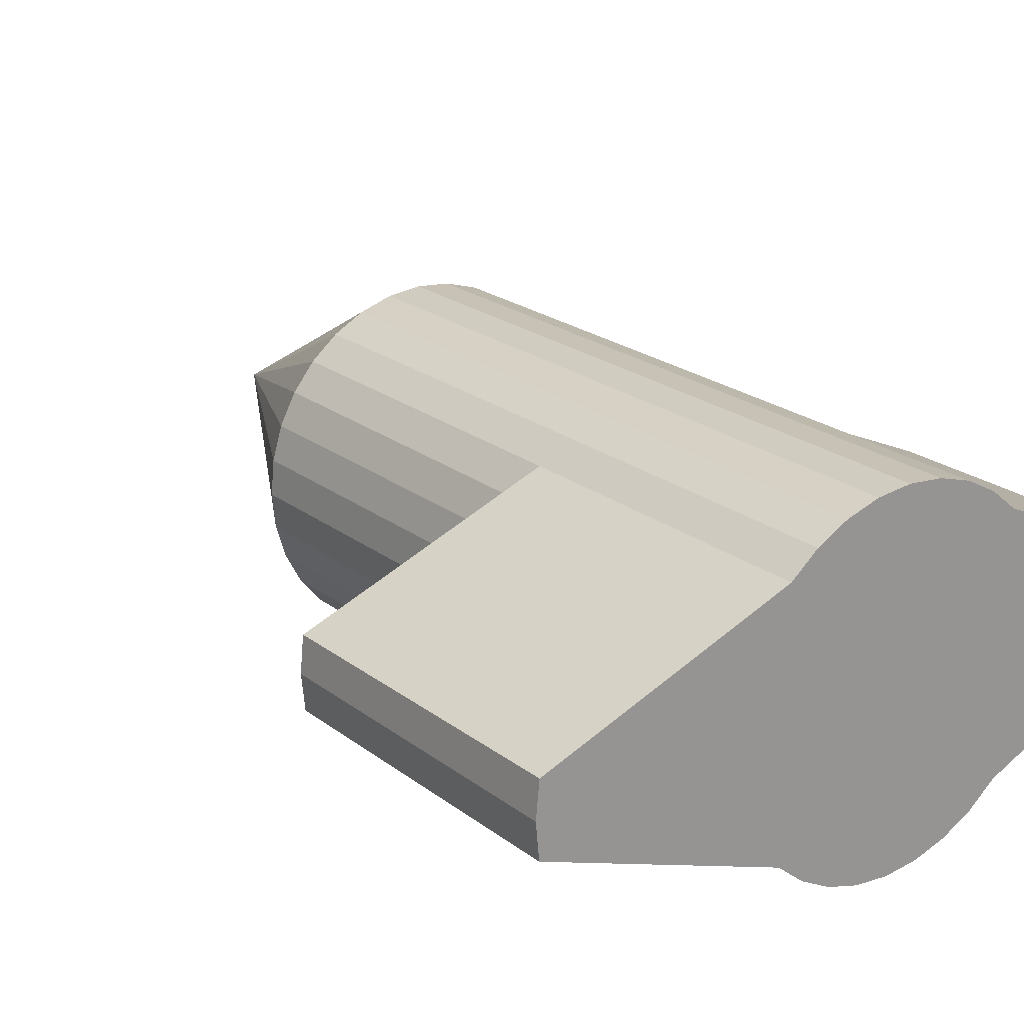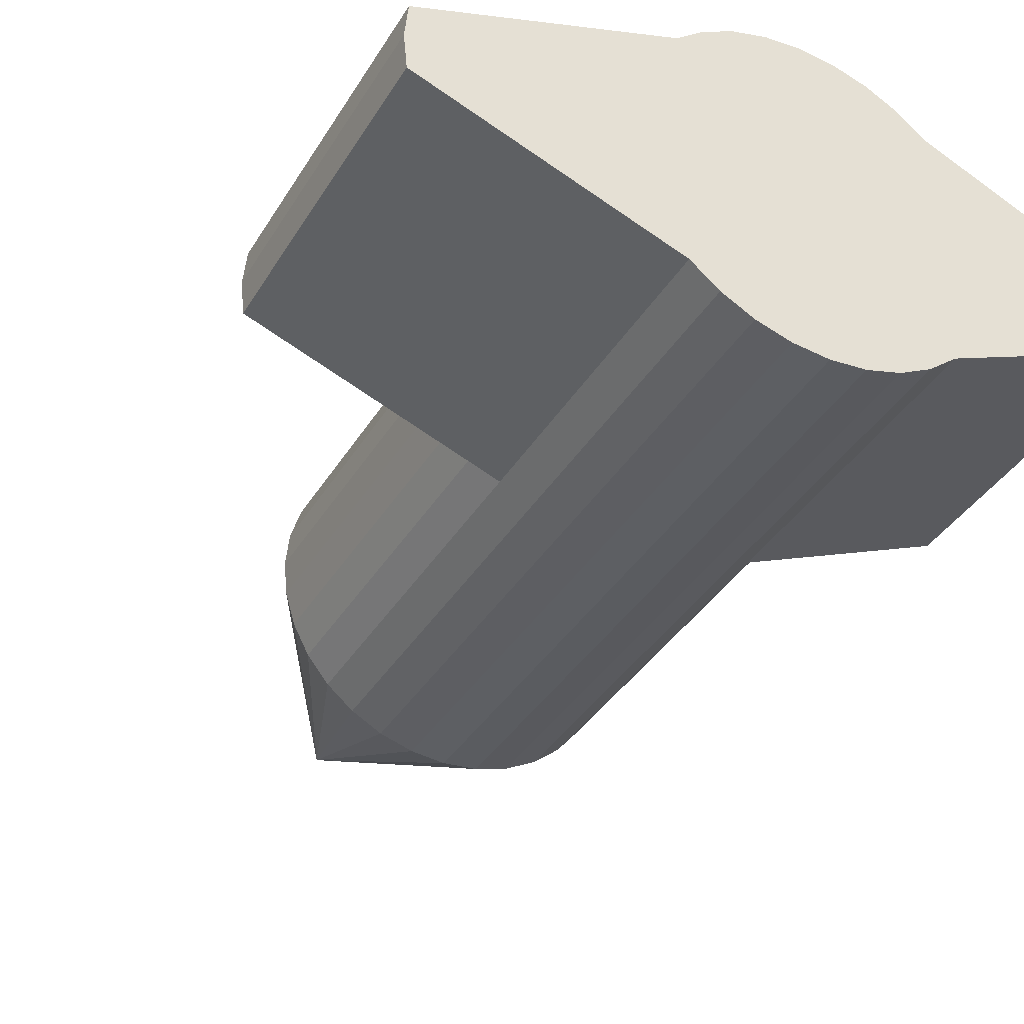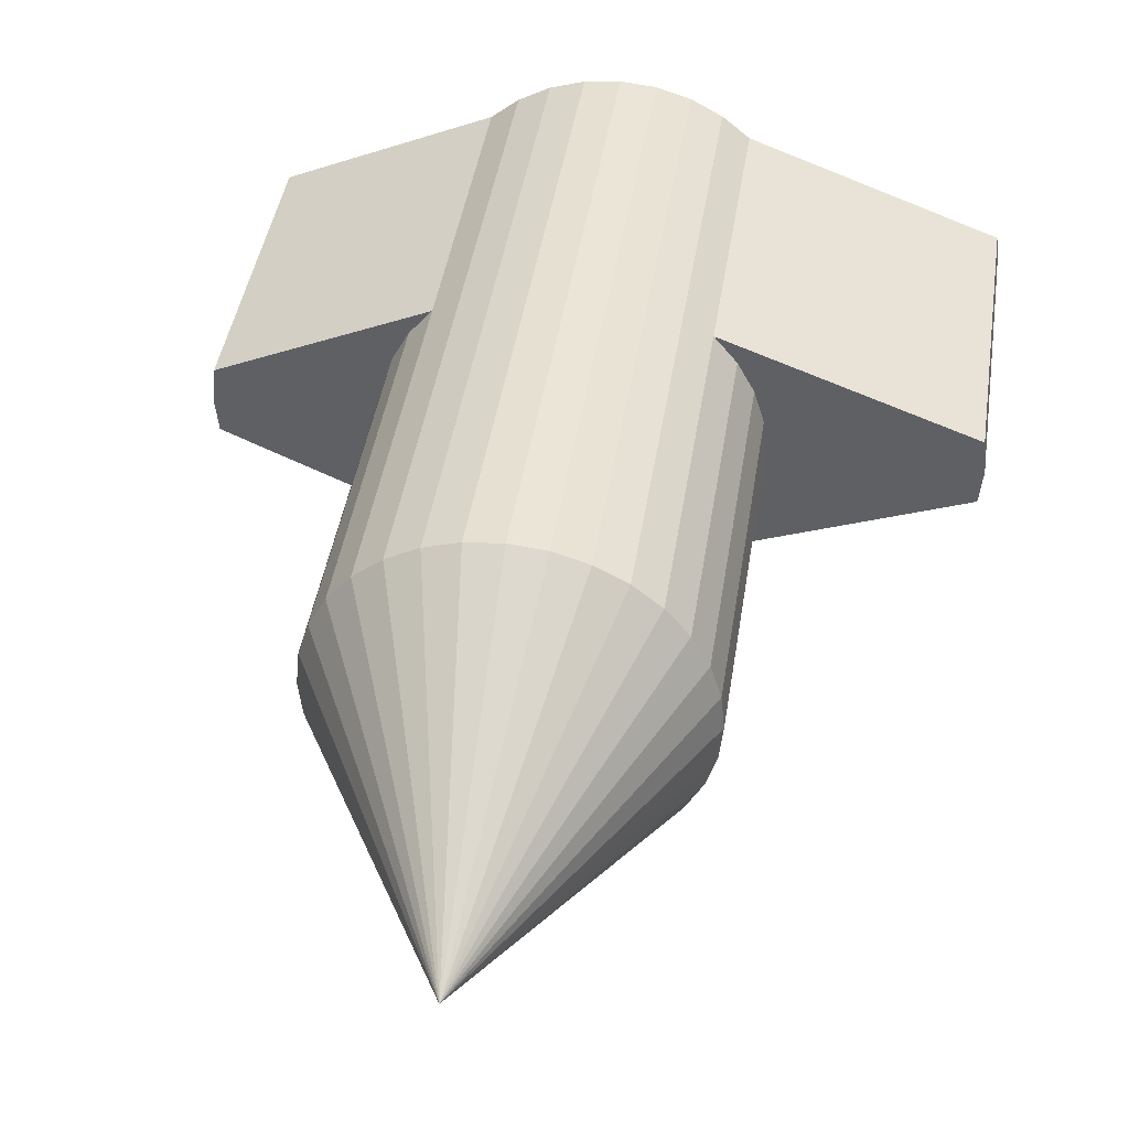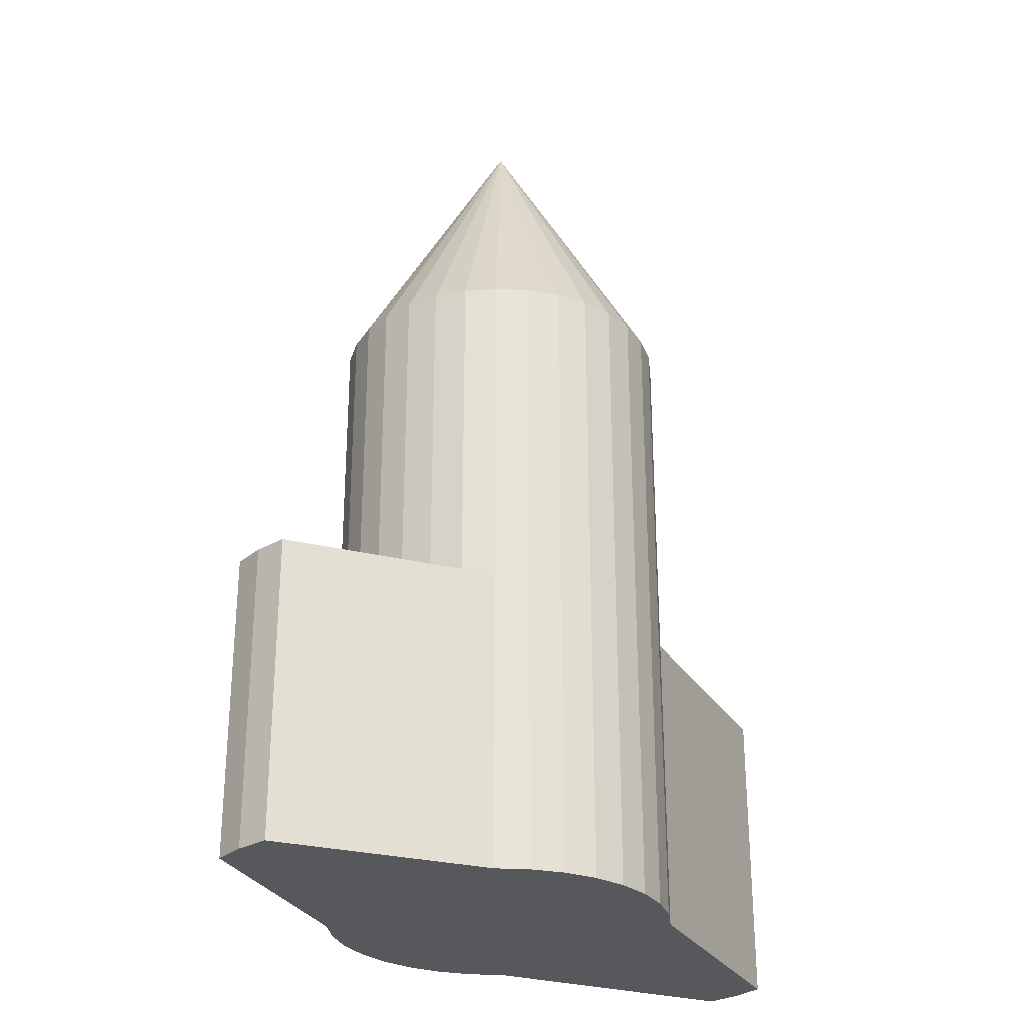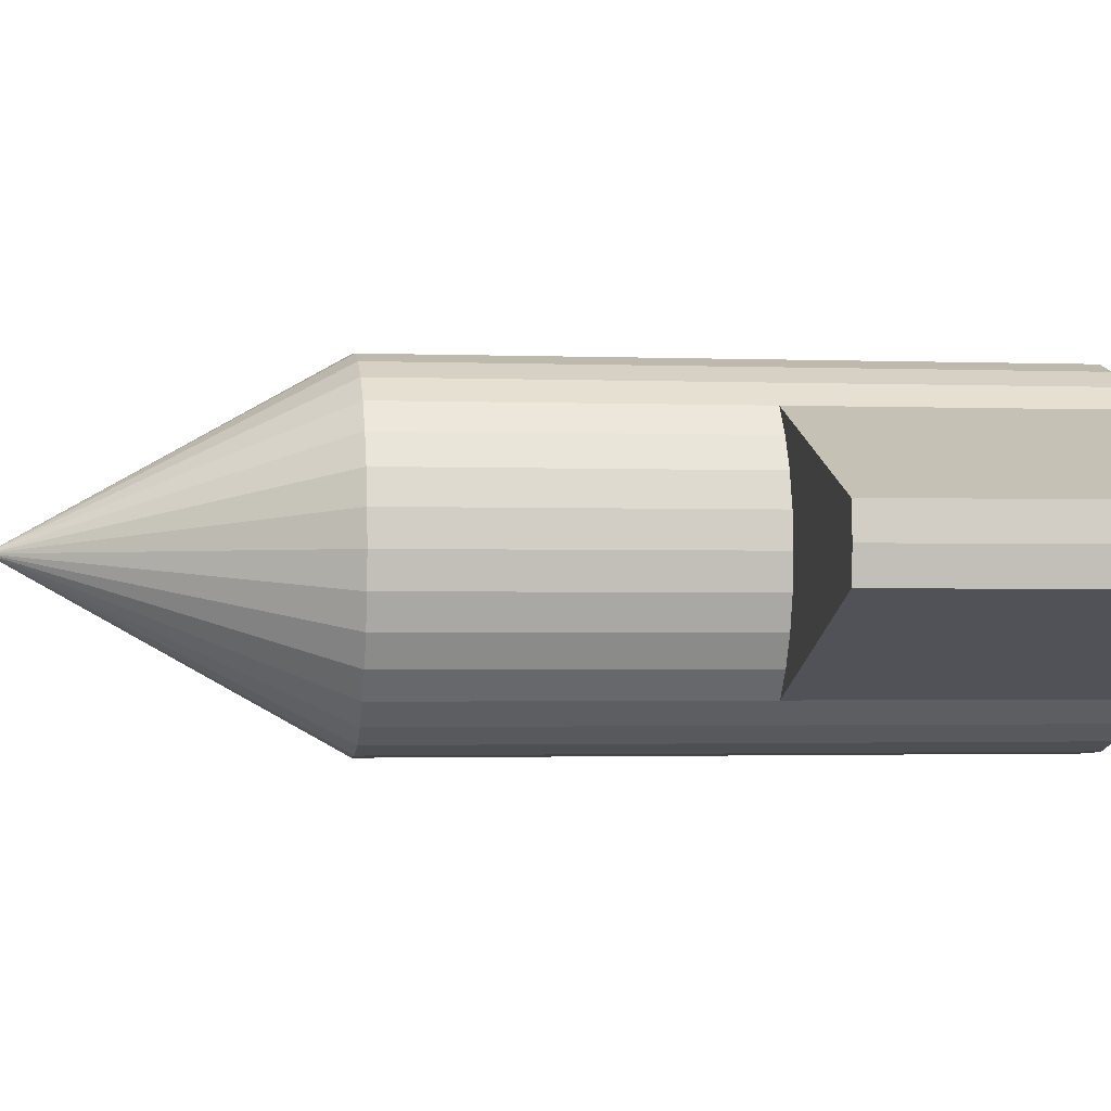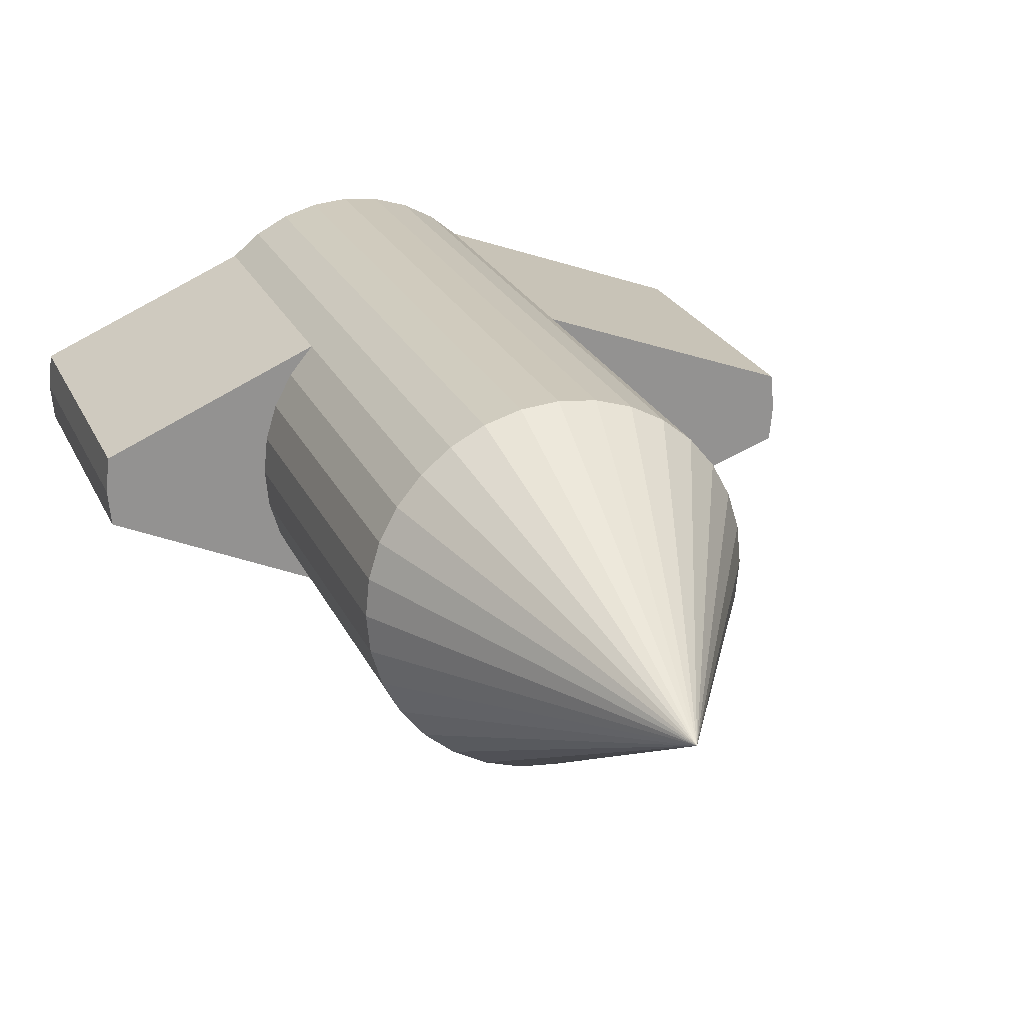
<metadata>
{"format":"obj","ext":"obj","renderer":"f3d","projection":"perspective","resolution":1024,"background":"white","views":[{"elev":22.0,"azim":142.6,"up":"+Y"},{"elev":-37.5,"azim":152.1,"up":"+Y"},{"elev":42.0,"azim":8.5,"up":"+Y"},{"elev":-28.6,"azim":-44.0,"up":"+Z"},{"elev":-1.7,"azim":81.8,"up":"+Y"},{"elev":22.9,"azim":-19.4,"up":"+Y"}]}
</metadata>
<code>
o Cylinder.001
v 0 0.45 -0.45
v 0 0.45 0.45
v 0.08779 0.4414 -0.45
v 0.08779 0.4414 0.45
v 0.1722 0.4157 -0.45
v 0.1722 0.4157 0.45
v 0.25 0.3742 -0.45
v 0.25 0.3742 0.45
v 0.3182 0.3182 -0.45
v 0.3182 0.3182 0.45
v 0.3742 0.25 -0.45
v 0.3742 0.25 0.45
v 0.4157 0.1722 -0.45
v 0.4157 0.1722 0.45
v 0.4414 0.08779 -0.45
v 0.4414 0.08779 0.45
v 0.45 0 -0.45
v 0.45 0 0.45
v 0.4414 -0.08779 -0.45
v 0.4414 -0.08779 0.45
v 0.4157 -0.1722 -0.45
v 0.4157 -0.1722 0.45
v 0.3742 -0.25 -0.45
v 0.3742 -0.25 0.45
v 0.3182 -0.3182 -0.45
v 0.3182 -0.3182 0.45
v 0.25 -0.3742 -0.45
v 0.25 -0.3742 0.45
v 0.1722 -0.4157 -0.45
v 0.1722 -0.4157 0.45
v 0.08779 -0.4414 -0.45
v 0.08779 -0.4414 0.45
v -0 -0.45 -0.45
v -0 -0.45 0.45
v -0.08779 -0.4414 -0.45
v -0.08779 -0.4414 0.45
v -0.1722 -0.4157 -0.45
v -0.1722 -0.4157 0.45
v -0.25 -0.3742 -0.45
v -0.25 -0.3742 0.45
v -0.3182 -0.3182 -0.45
v -0.3182 -0.3182 0.45
v -0.3742 -0.25 -0.45
v -0.3742 -0.25 0.45
v -0.4157 -0.1722 -0.45
v -0.4157 -0.1722 0.45
v -0.4414 -0.08779 -0.45
v -0.4414 -0.08779 0.45
v -0.45 0 -0.45
v -0.45 0 0.45
v -0.4414 0.08779 -0.45
v -0.4414 0.08779 0.45
v -0.4157 0.1722 -0.45
v -0.4157 0.1722 0.45
v -0.3742 0.25 -0.45
v -0.3742 0.25 0.45
v -0.3182 0.3182 -0.45
v -0.3182 0.3182 0.45
v -0.25 0.3742 -0.45
v -0.25 0.3742 0.45
v -0.1722 0.4157 -0.45
v -0.1722 0.4157 0.45
v -0.08779 0.4414 -0.45
v -0.08779 0.4414 0.45
v 0 0.45 -1.25
v 0.08779 0.4414 -1.25
v 0.1722 0.4157 -1.25
v 0.25 0.3742 -1.25
v 0.3182 0.3182 -1.25
v 0.3742 0.25 -1.25
v 0.4157 0.1722 -1.25
v 0.4414 0.08779 -1.25
v 0.45 0 -1.25
v 0.4414 -0.08779 -1.25
v 0.4157 -0.1722 -1.25
v 0.3742 -0.25 -1.25
v 0.3182 -0.3182 -1.25
v 0.25 -0.3742 -1.25
v 0.1722 -0.4157 -1.25
v 0.08779 -0.4414 -1.25
v -0 -0.45 -1.25
v -0.08779 -0.4414 -1.25
v -0.1722 -0.4157 -1.25
v -0.25 -0.3742 -1.25
v -0.3182 -0.3182 -1.25
v -0.3742 -0.25 -1.25
v -0.4157 -0.1722 -1.25
v -0.4414 -0.08779 -1.25
v -0.45 0 -1.25
v -0.4414 0.08779 -1.25
v -0.4157 0.1722 -1.25
v -0.3742 0.25 -1.25
v -0.3182 0.3182 -1.25
v -0.25 0.3742 -1.25
v -0.1722 0.4157 -1.25
v -0.08779 0.4414 -1.25
v 0 0 1.25
v 0.9414 0.08779 -0.45
v 0.95 0 -0.45
v 0.9414 -0.08779 -0.45
v 0.9414 0.08779 -1.25
v 0.95 0 -1.25
v 0.9414 -0.08779 -1.25
v -0.8414 -0.08779 -0.45
v -0.85 0 -0.45
v -0.8414 0.08779 -0.45
v -0.8414 -0.08779 -1.25
v -0.85 0 -1.25
v -0.8414 0.08779 -1.25
v 0 0.45 -0.45
v 0.08779 0.4414 -0.45
v -0.08779 0.4414 -0.45
v 0 0.45 -1.25
v 0.08779 0.4414 -1.25
v -0.08779 0.4414 -1.25
v 0 0.45 -0.45
v 0.08779 0.4414 -0.45
v -0.08779 0.4414 -0.45
v 0 0.45 -1.25
v 0.08779 0.4414 -1.25
v -0.08779 0.4414 -1.25
f 1 2 4
f 1 4 3
f 3 4 6
f 3 6 5
f 5 6 8
f 5 8 7
f 7 8 10
f 7 10 9
f 9 10 12
f 9 12 11
f 11 12 14
f 11 14 13
f 13 14 16
f 13 16 15
f 15 16 18
f 15 18 17
f 17 18 20
f 17 20 19
f 19 20 22
f 19 22 21
f 21 22 24
f 21 24 23
f 23 24 26
f 23 26 25
f 25 26 28
f 25 28 27
f 27 28 30
f 27 30 29
f 29 30 32
f 29 32 31
f 31 32 34
f 31 34 33
f 33 34 36
f 33 36 35
f 35 36 38
f 35 38 37
f 37 38 40
f 37 40 39
f 39 40 42
f 39 42 41
f 41 42 44
f 41 44 43
f 43 44 46
f 43 46 45
f 45 46 48
f 45 48 47
f 47 48 50
f 47 50 49
f 49 50 52
f 49 52 51
f 51 52 54
f 51 54 53
f 53 54 56
f 53 56 55
f 55 56 58
f 55 58 57
f 57 58 60
f 57 60 59
f 59 60 62
f 59 62 61
f 2 1 63
f 2 63 64
f 61 62 64
f 61 64 63
f 65 66 96
f 66 95 96
f 66 67 95
f 67 94 95
f 67 68 94
f 68 93 94
f 68 69 93
f 69 92 93
f 69 70 92
f 70 91 92
f 70 71 91
f 71 90 91
f 71 72 90
f 72 89 90
f 72 73 89
f 73 88 89
f 73 74 88
f 74 87 88
f 74 75 87
f 75 86 87
f 75 76 86
f 76 85 86
f 76 77 85
f 77 84 85
f 77 78 84
f 78 83 84
f 78 79 83
f 79 82 83
f 79 80 82
f 80 81 82
f 31 33 81
f 31 81 80
f 7 9 69
f 7 69 68
f 66 65 113
f 66 113 114
f 59 61 95
f 59 95 94
f 35 37 83
f 35 83 82
f 89 88 107
f 89 107 108
f 25 27 78
f 25 78 77
f 65 96 115
f 65 115 113
f 39 41 85
f 39 85 84
f 73 72 101
f 73 101 102
f 29 31 80
f 29 80 79
f 5 7 68
f 5 68 67
f 57 59 94
f 57 94 93
f 33 35 82
f 33 82 81
f 90 89 108
f 90 108 109
f 61 63 96
f 61 96 95
f 37 39 84
f 37 84 83
f 85 107 86
f 107 87 86
f 107 88 87
f 74 103 75
f 103 76 75
f 103 77 76
f 27 29 79
f 27 79 78
f 3 5 67
f 3 67 66
f 69 101 70
f 101 71 70
f 101 72 71
f 17 19 100
f 17 100 99
f 16 14 97
f 54 52 97
f 30 28 97
f 6 4 97
f 44 42 97
f 20 18 97
f 58 56 97
f 34 32 97
f 10 8 97
f 48 46 97
f 4 2 97
f 24 22 97
f 62 60 97
f 38 36 97
f 14 12 97
f 52 50 97
f 28 26 97
f 2 64 97
f 42 40 97
f 18 16 97
f 56 54 97
f 32 30 97
f 8 6 97
f 46 44 97
f 22 20 97
f 60 58 97
f 36 34 97
f 12 10 97
f 50 48 97
f 26 24 97
f 64 62 97
f 40 38 97
f 98 99 102
f 98 102 101
f 99 100 103
f 99 103 102
f 74 73 102
f 74 102 103
f 15 17 99
f 15 99 98
f 105 106 109
f 105 109 108
f 104 105 108
f 104 108 107
f 47 49 105
f 47 105 104
f 49 51 106
f 49 106 105
f 110 111 117
f 110 117 116
f 111 114 120
f 111 120 117
f 96 63 112
f 96 112 115
f 3 66 114
f 3 114 111
f 1 3 111
f 1 111 110
f 63 1 110
f 63 110 112
f 116 117 120
f 116 120 119
f 118 116 119
f 118 119 121
f 113 115 121
f 113 121 119
f 115 112 118
f 115 118 121
f 114 113 119
f 114 119 120
f 112 110 116
f 112 116 118
f 93 57 106
f 93 106 109
f 41 85 107
f 41 107 104
f 9 69 101
f 9 101 98
f 25 100 103
f 25 103 77
f 109 93 92
f 109 92 91
f 90 109 91
f 106 55 57
f 106 53 55
f 106 51 53
f 104 41 43
f 104 43 45
f 104 45 47
f 98 9 11
f 98 11 13
f 98 13 15
f 100 19 21
f 100 21 23
f 100 23 25

</code>
